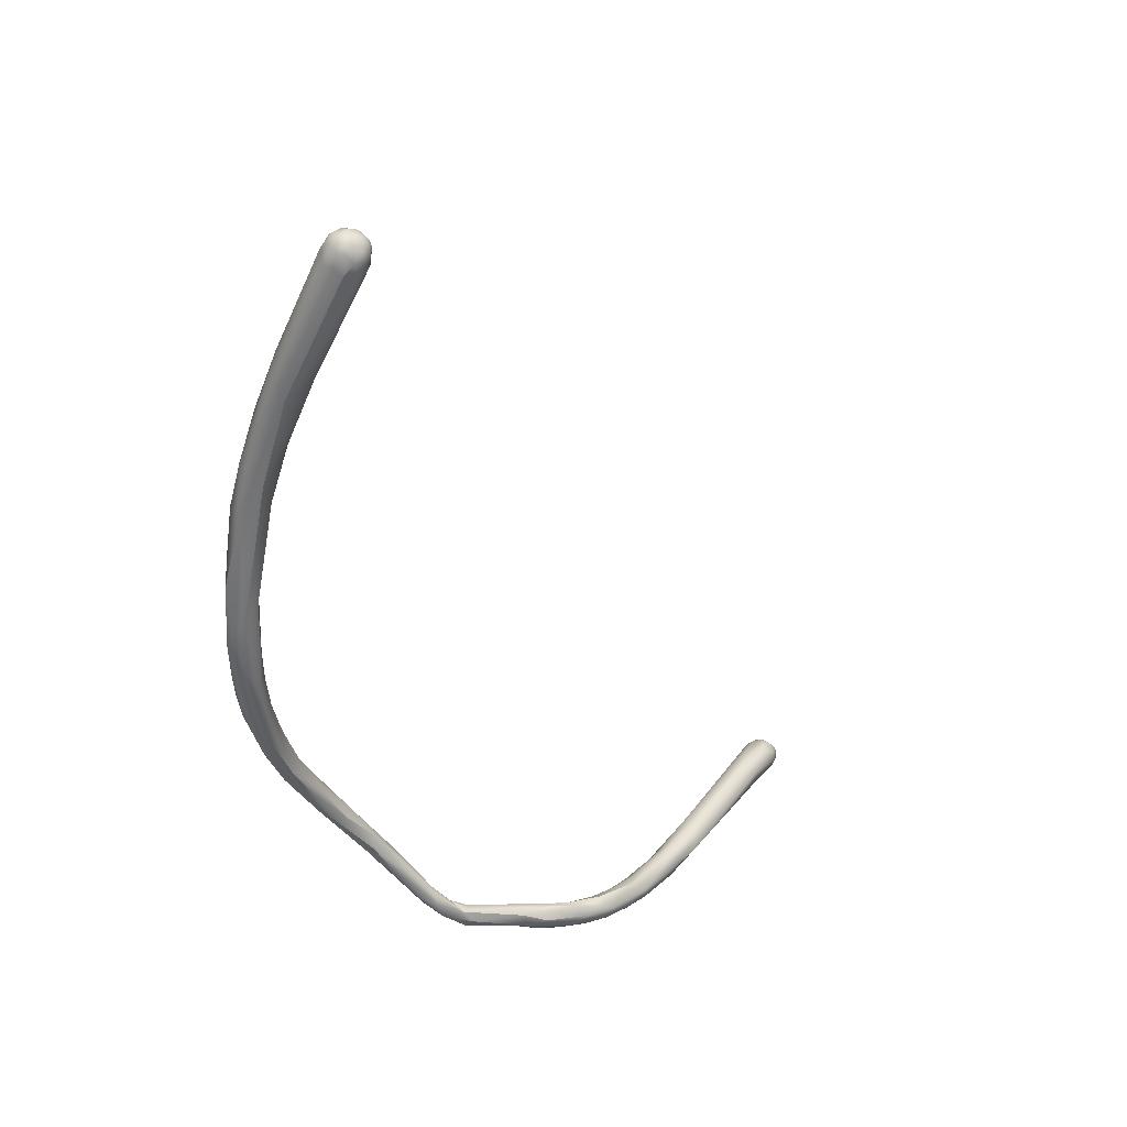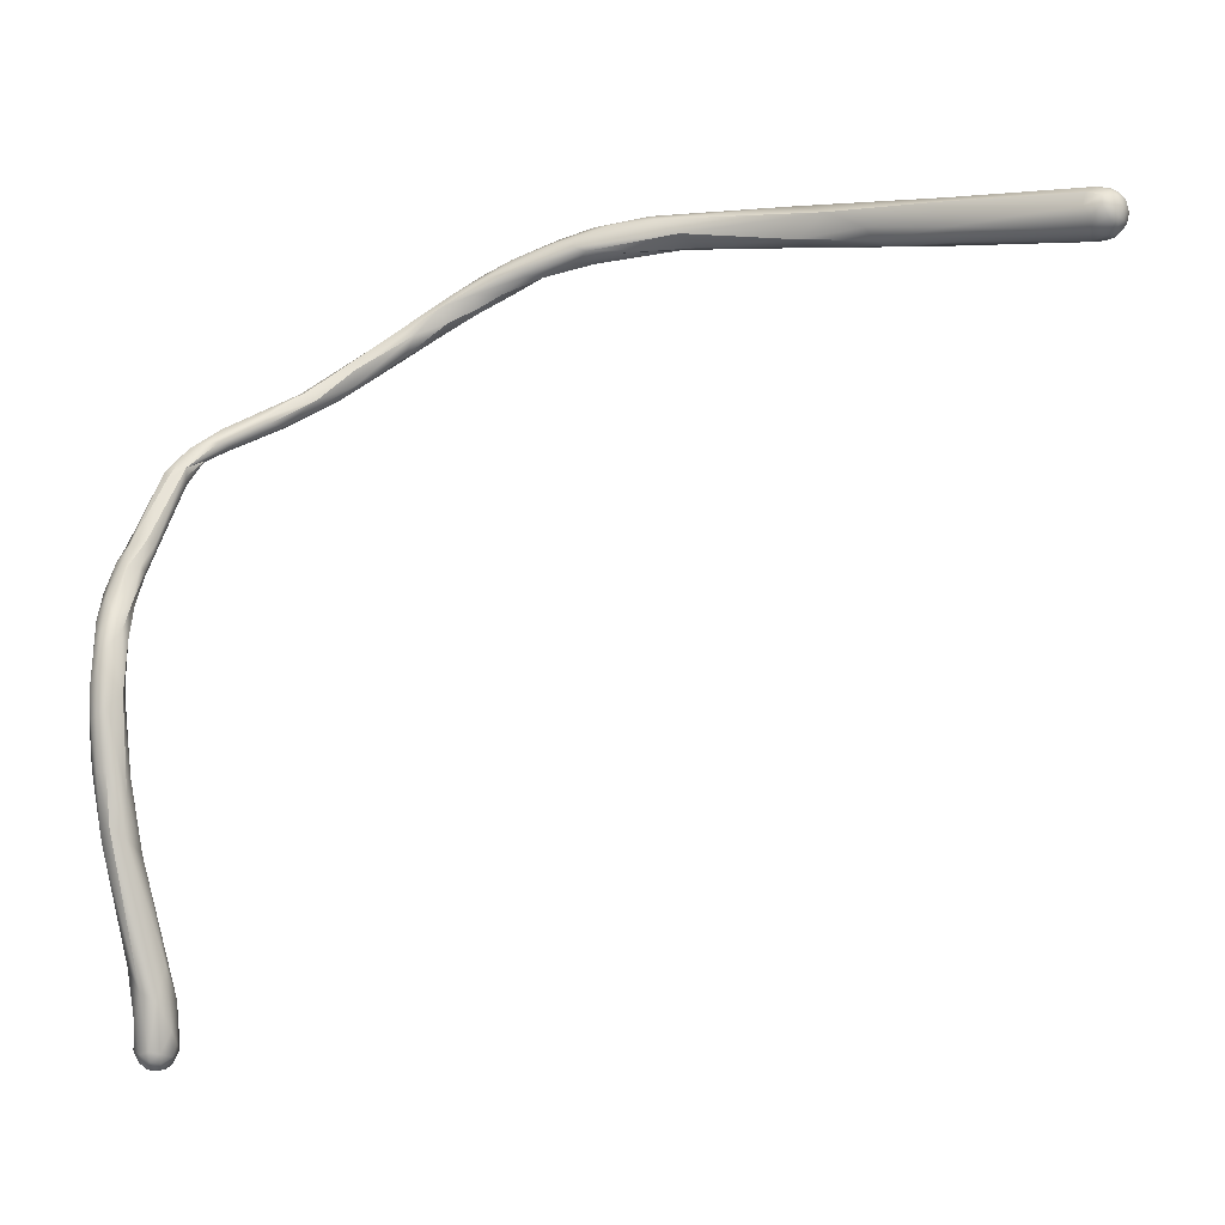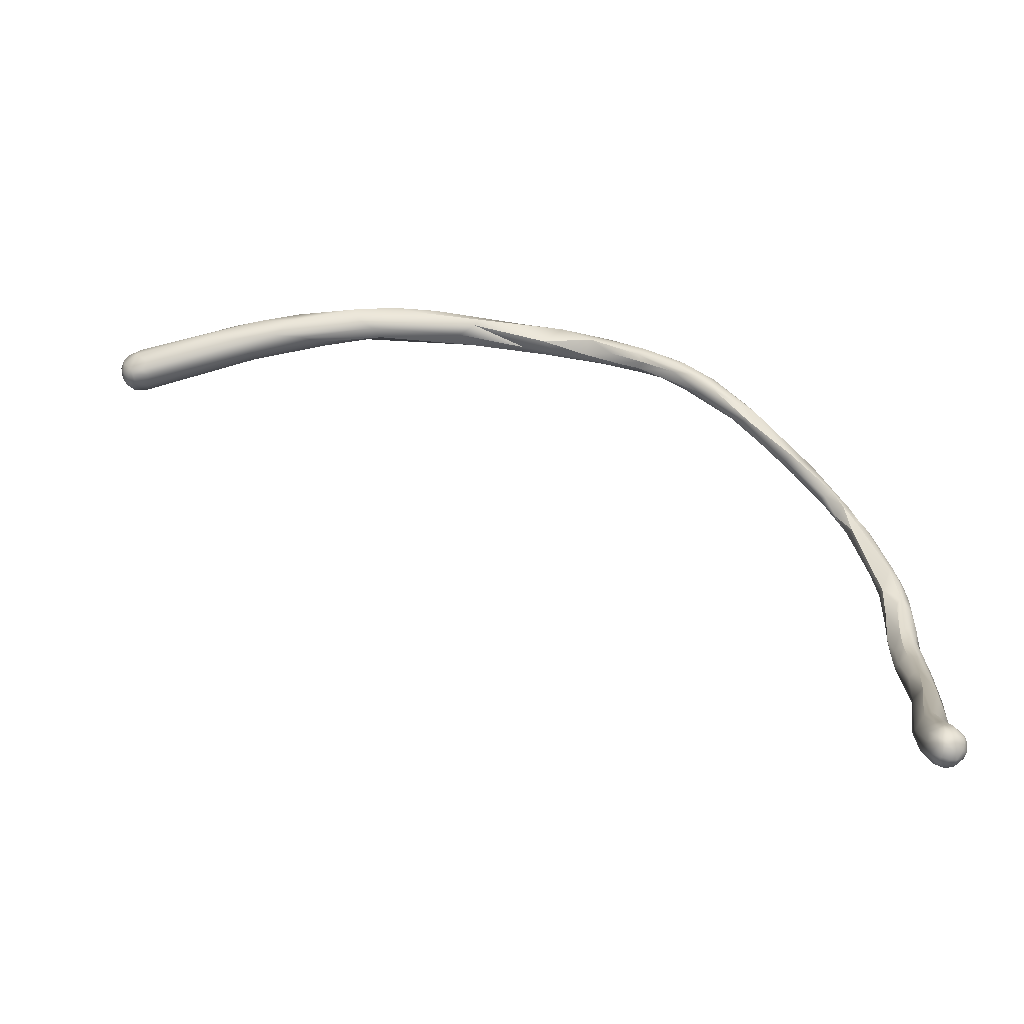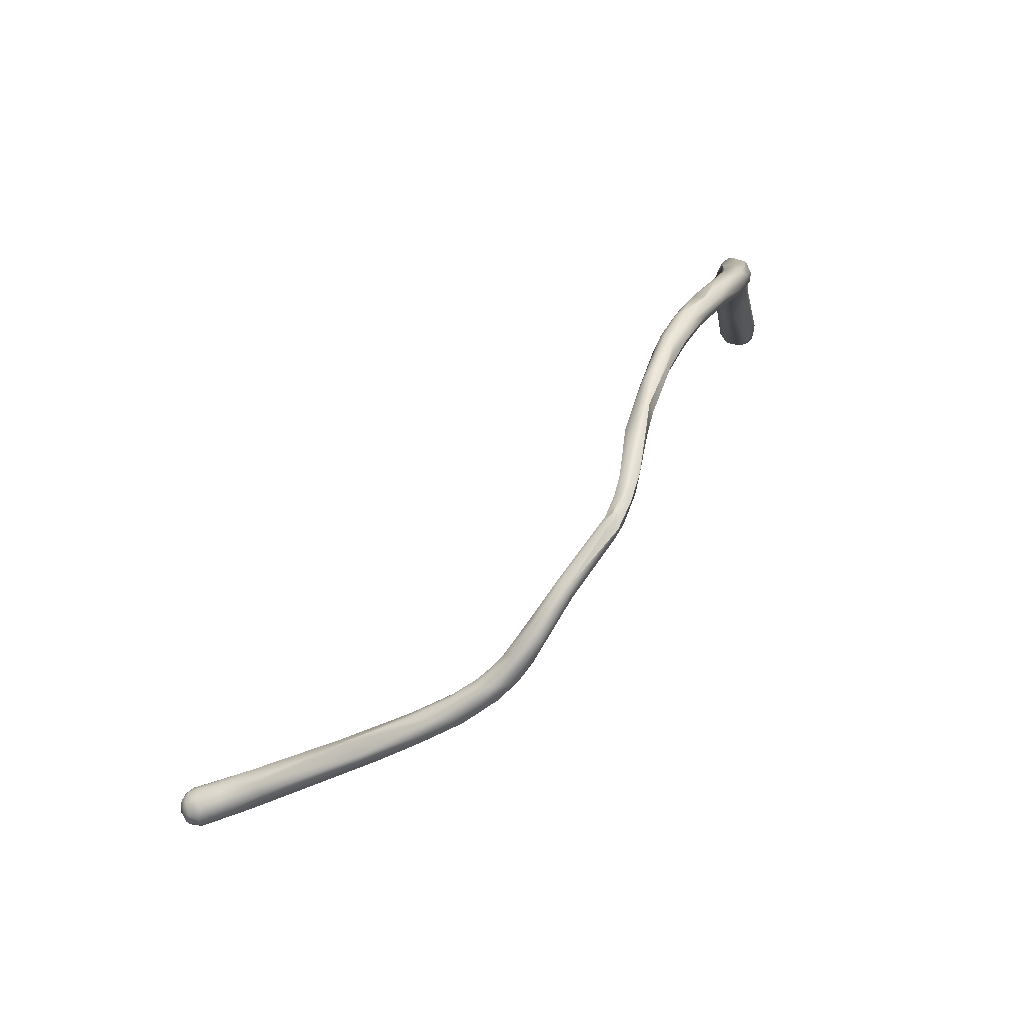
<metadata>
{"format":"obj","ext":"obj","renderer":"f3d","projection":"perspective","resolution":1024,"background":"white","views":[{"elev":25.1,"azim":47.4,"up":"+Y"},{"elev":-13.7,"azim":93.6,"up":"+Z"},{"elev":-65.7,"azim":-104.8,"up":"+Z"},{"elev":-74.5,"azim":-52.0,"up":"+Y"}]}
</metadata>
<code>
v -31.2 -152.2 1498
v -30.94 -153.9 1498
v -30.6 -153.9 1497
v -30.89 -154.3 1497
v -31.5 -150.2 1500
v -31.57 -150.8 1500
v -31.38 -151.1 1499
v -31.16 -150.3 1499
v -30.46 -151.1 1499
v -30.6 -149.9 1500
v -31.45 -151.8 1499
v -31.41 -152.2 1499
v -31.16 -152.3 1499
v -30.8 -151.6 1499
v -30.44 -151.7 1499
v -30.6 -151.9 1499
v -30.75 -153 1499
v -30.77 -147.4 1501
v -31.44 -148.9 1501
v -31.21 -148.6 1501
v -31.17 -149.3 1501
v -30.97 -148.8 1500
v -30.6 -148.8 1500
v -31.48 -150.6 1500
v -30.99 -150.8 1500
v -30.44 -150.2 1500
v -30.58 -149.9 1501
v -30.95 -146.3 1502
v -30.79 -145 1503
v -30.59 -145.7 1503
v -31.07 -147.4 1502
v -30.61 -146.7 1503
v -30.62 -148.6 1502
v -30.38 -143.3 1503
v -29.39 -159.1 1472
v -29.18 -159 1472
v -28.98 -158.9 1472
v -29.59 -159.8 1472
v -29.63 -159.4 1472
v -29.68 -159.8 1472
v -29.61 -159.4 1472
v -29.44 -159.8 1472
v -29.51 -160.2 1472
v -29.52 -159.2 1472
v -29.57 -159.8 1473
v -29.4 -159.4 1472
v -29.39 -160.2 1472
v -29.37 -160.3 1472
v -29.38 -160.3 1472
v -29.18 -159.2 1472
v -29.19 -159.4 1471
v -29.18 -159.8 1471
v -29.17 -160.2 1472
v -29.01 -160.4 1472
v -28.99 -160.5 1472
v -29.18 -159 1473
v -29.37 -159.2 1473
v -29.39 -159.6 1473
v -29.18 -160 1473
v -28.8 -159.3 1474
v -28.82 -159.7 1475
v -29.12 -158.2 1494
v -29.79 -154.7 1497
v -30 -156 1496
v -29.6 -156 1495
v -29.64 -157.2 1495
v -29.34 -156.3 1496
v -29.1 -156.4 1495
v -29.02 -156.6 1496
v -30.37 -153.4 1497
v -30.15 -153.4 1498
v -30.14 -155.4 1497
v -29.71 -155.2 1497
v -30.4 -153.3 1498
v -30.23 -146.2 1501
v -30.4 -147.8 1501
v -30.01 -146.8 1501
v -30.26 -148.9 1501
v -30.18 -148.4 1501
v -29.22 -135 1503
v -28.99 -135.3 1502
v -29.85 -138 1503
v -29.65 -136.9 1503
v -30.25 -141 1503
v -30 -140.8 1502
v -29.4 -140.2 1502
v -28.9 -140.9 1503
v -30.2 -144.2 1502
v -29.6 -143.4 1502
v -29.48 -144.5 1502
v -30.2 -145.6 1503
v -29.82 -144.9 1502
v -29.72 -145.8 1503
v -29.48 -145.1 1502
v -30.22 -147.4 1502
v -29.93 -147.3 1502
v -29.45 -136.7 1503
v -29.96 -138.9 1503
v -29.61 -140.2 1504
v -29.98 -143 1503
v -29.4 -142.1 1503
v -29 -141.8 1503
v -30.2 -144.6 1503
v -29.8 -144.2 1503
v -29.41 -143.6 1503
v -28.6 -159 1472
v -28.59 -158.9 1472
v -28.19 -159 1473
v -28.81 -159.4 1471
v -28.8 -159.8 1471
v -28.82 -160 1471
v -28.79 -160.3 1472
v -28.6 -159.6 1471
v -28.6 -160 1471
v -28.61 -160.5 1472
v -28.42 -159.4 1472
v -28.28 -159.8 1472
v -28.21 -159.4 1472
v -28.29 -160.2 1472
v -28.11 -159.8 1472
v -28.42 -158.9 1474
v -28.83 -160.4 1473
v -28.59 -160.5 1473
v -28.2 -160.4 1473
v -27.64 -159.5 1474
v -27.57 -160.1 1474
v -27.76 -159.2 1475
v -28.55 -160.4 1475
v -27.96 -160.7 1475
v -27.77 -160.4 1479
v -27.79 -161 1479
v -27.32 -161.2 1488
v -27.8 -160.8 1490
v -27.76 -161 1490
v -27.57 -161.2 1489
v -27.4 -161.4 1489
v -27.41 -161.2 1490
v -27.8 -159.2 1493
v -28.4 -159.5 1493
v -28.34 -159.9 1493
v -28.4 -159.6 1493
v -28.15 -159.2 1493
v -28.15 -160.1 1493
v -28.2 -159.8 1493
v -27.8 -160 1493
v -27.73 -159.2 1493
v -27.72 -159.6 1493
v -27.53 -159.8 1493
v -28.73 -158.8 1494
v -28.84 -157.9 1494
v -28.83 -158.5 1495
v -28.6 -157.8 1494
v -28.66 -158.1 1495
v -28.29 -158.1 1494
v -28.2 -158.6 1494
v -28.17 -158.5 1494
v -28.66 -159.1 1494
v -28.39 -159.5 1494
v -28.2 -159.2 1494
v -27.43 -131.5 1501
v -27.62 -132.8 1501
v -27.51 -133.6 1502
v -27.17 -129.8 1502
v -27.66 -130.7 1502
v -28.21 -132.3 1502
v -28.25 -132.4 1503
v -27.78 -133.6 1503
v -27.27 -134 1502
v -28.77 -136 1502
v -28.36 -136.5 1502
v -27.69 -135.4 1503
v -28.57 -134.5 1503
v -28.54 -136.6 1503
v -27.23 -160.1 1479
v -26.52 -160.6 1479
v -26.39 -160.5 1481
v -27.07 -161.6 1479
v -26.81 -161.5 1479
v -26.33 -161.1 1480
v -26.82 -160.6 1482
v -26.58 -160.5 1481
v -27.11 -161.4 1482
v -27.06 -161 1482
v -26.4 -161.9 1482
v -25.89 -161.2 1482
v -26.02 -161.6 1482
v -26.74 -161.6 1484
v -26.63 -161.9 1483
v -26.19 -162 1483
v -25.84 -161.8 1484
v -26.24 -160.7 1484
v -26.21 -160.7 1485
v -25.84 -160.7 1484
v -26.77 -161.4 1484
v -26.63 -161 1484
v -26.68 -161.4 1485
v -26.55 -161.8 1485
v -26.55 -161 1485
v -25.81 -161.9 1485
v -26.04 -160.7 1486
v -26.83 -161.4 1487
v -26.65 -161.6 1486
v -26.71 -161.4 1486
v -26.64 -161 1486
v -26.63 -161.9 1487
v -26.23 -162 1486
v -25.81 -161.8 1486
v -25.68 -161.6 1487
v -25.77 -160.8 1487
v -26.6 -160.6 1488
v -26.24 -160.7 1488
v -27.08 -161.6 1488
v -27.13 -161 1488
v -27.17 -161.6 1489
v -26.59 -161.9 1487
v -26.62 -161.8 1488
v -26.2 -161.9 1487
v -26.23 -161.6 1488
v -25.8 -161.2 1487
v -27.2 -160.4 1489
v -27.25 -160.2 1490
v -27.21 -160.1 1490
v -26.99 -160.4 1489
v -26.96 -160.4 1490
v -26.76 -160.5 1489
v -27.19 -161.5 1489
v -26.98 -161.5 1490
v -26.93 -161 1490
v -26.53 -161 1489
v -26.3 -128.1 1501
v -26.34 -130.5 1501
v -25.94 -130.9 1501
v -26.84 -128.9 1502
v -27.06 -130.9 1503
v -26.46 -131 1503
v -26.31 -131.6 1503
v -25.61 -161.6 1484
v -25.53 -161.2 1484
v -25.51 -161.6 1485
v -25.5 -161.2 1486
v -24.95 -125.3 1501
v -25 -125.5 1501
v -24.6 -125 1501
v -24.4 -125.2 1500
v -24.39 -124.9 1501
v -24.39 -124.8 1501
v -24.38 -124.9 1501
v -24.2 -125.4 1500
v -24.93 -125.9 1500
v -24.52 -125.8 1500
v -24.35 -126.1 1500
v -24.75 -125.5 1502
v -24.39 -125 1502
v -24.32 -125.6 1502
v -24 -125.2 1500
v -24 -125 1500
v -24 -124.8 1501
v -23.99 -124.8 1501
v -24.02 -124.8 1501
v -23.8 -124.9 1501
v -23.62 -125.2 1500
v -23.61 -125 1501
v -23.62 -124.9 1501
v -23.55 -125 1501
v -23.42 -125.4 1500
v -23.37 -125.2 1501
v -23.41 -125 1501
v -23.35 -125.2 1501
v -23.22 -125.6 1501
v -23.18 -125.4 1501
v -23.81 -125.6 1500
v -23.73 -126.2 1500
v -23.34 -126.2 1501
v -23.4 -126.5 1501
v -23.13 -125.8 1501
v -23.2 -125.8 1501
v -24.01 -124.9 1502
v -24 -125.2 1502
v -23.61 -125.1 1502
v -23.63 -125.4 1502
v -23.41 -125.4 1502
v -24.16 -125.9 1502
v -23.71 -126 1502
v -23.53 -126.3 1502
v -30.6 -153.9 1497
v -30.6 -149.9 1500
v -30.6 -151.9 1499
v -31.17 -149.3 1501
v -30.97 -148.8 1500
v -30.6 -148.8 1500
v -30.44 -150.2 1500
v -30.95 -146.3 1502
v -29.12 -158.2 1494
v -29.79 -154.7 1497
v -30 -156 1496
v -29.64 -157.2 1495
v -30.15 -153.4 1498
v -30.14 -155.4 1497
v -29.71 -155.2 1497
v -30.4 -153.3 1498
v -30.23 -146.2 1501
v -30.4 -147.8 1501
v -29.22 -135 1503
v -29.65 -136.9 1503
v -30.25 -141 1503
v -30 -140.8 1502
v -28.9 -140.9 1503
v -30.2 -144.2 1502
v -30.2 -144.2 1502
v -29.6 -143.4 1502
v -29.96 -138.9 1503
v -29.61 -140.2 1504
v -29.98 -143 1503
v -27.96 -160.7 1475
v -27.77 -160.4 1479
v -27.79 -161 1479
v -27.8 -160.8 1490
v -27.41 -161.2 1490
v -28.4 -159.5 1493
v -28.4 -159.6 1493
v -28.15 -159.2 1493
v -28.15 -159.2 1493
v -28.15 -160.1 1493
v -28.2 -159.8 1493
v -27.8 -160 1493
v -27.73 -159.2 1493
v -27.73 -159.2 1493
v -27.53 -159.8 1493
v -28.73 -158.8 1494
v -28.73 -158.8 1494
v -28.66 -158.1 1495
v -28.2 -158.6 1494
v -28.2 -158.6 1494
v -28.2 -159.2 1494
v -28.36 -136.5 1502
v -27.69 -135.4 1503
v -26.33 -161.1 1480
v -25.84 -160.7 1484
v -26.55 -161 1485
v -26.04 -160.7 1486
v -26.64 -161 1486
v -26.6 -160.6 1488
v -26.24 -160.7 1488
v -27.2 -160.4 1489
v -26.96 -160.4 1490
v -26.53 -161 1489
v -26.31 -131.6 1503
v -23.53 -126.3 1502
g grp1
f 3 64 4
f 64 66 4
f 11 1 4
f 1 14 285
f 285 14 70
f 9 70 14
f 11 4 12
f 2 12 4
f 4 1 3
f 285 70 65
f 296 2 4
f 2 66 72
f 22 23 8
f 7 11 5
f 11 6 5
f 20 7 5
f 7 20 8
f 8 10 14
f 8 23 10
f 14 286 9
f 9 26 15
f 15 291 16
f 11 12 6
f 13 24 12
f 12 24 6
f 1 7 8
f 11 7 1
f 24 13 25
f 14 1 8
f 17 25 13
f 17 74 287
f 300 15 16
f 287 25 17
f 13 12 2
f 72 13 2
f 72 17 13
f 28 19 29
f 292 289 20
f 289 292 18
f 18 76 22
f 18 75 76
f 20 19 28
f 21 31 19
f 289 8 20
f 76 23 22
f 20 5 19
f 5 6 19
f 6 24 19
f 24 25 288
f 24 21 19
f 25 33 288
f 27 25 287
f 27 33 25
f 26 9 286
f 27 16 291
f 34 84 29
f 30 34 29
f 34 30 103
f 30 32 91
f 19 31 29
f 29 31 30
f 32 30 31
f 95 91 32
f 31 288 32
f 32 288 33
f 33 95 32
f 44 35 39
f 50 35 37
f 36 37 35
f 44 36 35
f 56 36 44
f 44 57 56
f 50 106 109
f 106 50 37
f 37 36 121
f 121 36 56
f 107 37 121
f 46 42 38
f 39 46 38
f 38 40 39
f 41 44 39
f 40 43 49
f 39 40 41
f 49 45 40
f 41 40 45
f 46 52 42
f 35 50 46
f 42 47 38
f 39 35 46
f 38 43 40
f 47 48 43
f 38 47 43
f 43 48 49
f 41 57 44
f 49 59 45
f 109 110 52
f 46 50 51
f 52 51 109
f 52 46 51
f 53 42 52
f 53 47 42
f 47 53 54
f 48 54 55
f 48 47 54
f 48 55 49
f 59 49 122
f 49 55 122
f 51 50 109
f 52 110 111
f 111 53 52
f 53 111 112
f 54 53 112
f 60 56 57
f 56 60 121
f 45 58 41
f 59 58 45
f 57 41 58
f 55 123 122
f 61 58 59
f 61 57 58
f 61 60 57
f 128 61 59
f 295 150 62
f 66 151 72
f 293 157 66
f 157 151 66
f 149 62 150
f 157 293 329
f 153 72 151
f 65 295 285
f 65 150 295
f 65 63 68
f 68 294 69
f 69 294 73
f 73 67 69
f 66 64 293
f 67 298 331
f 65 152 150
f 152 65 68
f 152 68 154
f 156 67 331
f 154 68 69
f 154 69 156
f 156 69 67
f 70 9 71
f 70 63 65
f 70 71 63
f 300 73 297
f 297 73 294
f 17 299 74
f 298 299 17
f 298 67 299
f 300 297 15
f 15 297 9
f 18 292 75
f 77 302 301
f 79 78 96
f 78 302 77
f 77 96 78
f 290 78 286
f 286 78 26
f 290 302 78
f 78 79 26
f 291 79 27
f 95 33 27
f 95 27 79
f 82 80 81
f 165 81 80
f 172 166 303
f 85 82 81
f 80 82 83
f 97 303 304
f 81 169 85
f 304 98 97
f 82 84 311
f 311 83 82
f 169 86 85
f 169 170 86
f 85 305 82
f 85 86 89
f 170 87 86
f 86 87 90
f 307 171 102
f 86 90 310
f 305 88 29
f 28 29 88
f 305 85 88
f 308 306 92
f 306 310 92
f 92 310 90
f 94 105 93
f 90 307 94
f 102 94 307
f 102 105 94
f 75 292 309
f 103 30 91
f 103 91 104
f 308 92 301
f 301 92 77
f 91 93 104
f 77 92 90
f 77 90 96
f 104 93 105
f 90 94 96
f 96 94 79
f 94 93 79
f 93 91 95
f 79 93 95
f 303 97 172
f 173 172 97
f 97 98 99
f 97 99 173
f 311 84 34
f 99 98 34
f 173 102 336
f 101 102 173
f 34 100 99
f 173 312 101
f 101 312 313
f 105 102 101
f 103 100 34
f 104 313 103
f 104 101 313
f 101 104 105
f 109 106 116
f 107 106 37
f 118 116 106
f 107 108 106
f 108 118 106
f 108 125 118
f 109 113 110
f 113 114 110
f 110 114 111
f 112 111 114
f 112 115 54
f 115 55 54
f 115 123 55
f 109 116 113
f 113 117 114
f 119 114 117
f 119 112 114
f 115 112 119
f 124 123 115
f 117 113 116
f 117 116 118
f 120 119 117
f 117 118 120
f 126 119 120
f 118 125 120
f 120 125 126
f 115 119 124
f 108 107 121
f 108 121 127
f 128 59 122
f 123 128 122
f 124 129 123
f 119 126 124
f 125 108 127
f 126 125 179
f 174 121 60
f 127 121 174
f 174 60 130
f 60 61 315
f 128 123 314
f 124 126 314
f 125 127 175
f 175 179 125
f 61 128 131
f 128 177 316
f 128 314 177
f 61 131 315
f 131 183 315
f 180 174 130
f 183 180 130
f 183 131 182
f 177 188 316
f 188 182 316
f 132 212 214
f 221 223 220
f 132 133 344
f 135 134 317
f 135 136 134
f 132 344 213
f 132 214 135
f 214 136 135
f 214 226 136
f 317 132 135
f 137 134 136
f 226 137 136
f 344 133 139
f 317 140 319
f 142 344 139
f 317 134 140
f 137 143 134
f 221 220 321
f 228 145 137
f 148 145 228
f 224 328 228
f 322 149 155
f 138 221 321
f 138 321 332
f 146 138 333
f 319 157 329
f 319 141 157
f 320 158 157
f 134 143 140
f 139 330 142
f 144 140 143
f 141 319 140
f 144 320 140
f 320 144 158
f 324 323 325
f 323 318 325
f 221 138 222
f 222 138 146
f 147 328 326
f 148 147 145
f 146 345 222
f 224 326 328
f 155 149 150
f 152 155 150
f 151 159 153
f 159 151 158
f 152 154 327
f 152 327 155
f 326 154 156
f 334 156 331
f 147 326 156
f 157 158 151
f 325 158 324
f 325 159 158
f 147 334 145
f 147 156 334
f 166 163 164
f 163 166 234
f 165 80 166
f 166 164 165
f 166 172 234
f 234 172 167
f 235 167 173
f 165 160 81
f 81 160 169
f 160 161 169
f 170 161 162
f 168 335 162
f 335 168 171
f 168 162 232
f 161 170 169
f 335 171 307
f 172 173 167
f 175 127 174
f 178 314 126
f 314 178 177
f 126 337 178
f 174 180 181
f 174 176 175
f 179 175 185
f 337 185 186
f 176 174 181
f 194 183 182
f 178 184 177
f 184 188 177
f 337 186 178
f 184 178 186
f 181 180 191
f 191 180 195
f 193 181 191
f 176 181 193
f 188 187 182
f 188 197 187
f 194 195 183
f 187 194 182
f 183 195 180
f 184 189 188
f 189 206 188
f 190 184 186
f 189 184 190
f 186 185 237
f 186 237 190
f 175 176 238
f 237 199 190
f 195 198 191
f 192 191 198
f 193 191 192
f 338 238 176
f 240 238 338
f 194 187 196
f 187 197 196
f 196 339 194
f 197 202 196
f 204 339 196
f 196 202 203
f 206 197 188
f 195 194 339
f 199 189 190
f 206 189 199
f 199 239 207
f 192 198 341
f 193 192 200
f 200 192 341
f 200 341 210
f 340 342 211
f 209 240 338
f 340 209 338
f 203 204 196
f 203 202 201
f 204 203 201
f 202 205 201
f 197 206 202
f 206 205 202
f 206 215 205
f 206 217 215
f 207 206 199
f 207 217 206
f 208 217 207
f 340 211 209
f 208 218 217
f 207 239 208
f 343 219 209
f 219 218 208
f 211 220 223
f 341 213 210
f 211 342 220
f 210 213 344
f 201 212 132
f 204 132 213
f 132 204 201
f 201 205 212
f 214 212 205
f 216 214 215
f 216 226 214
f 215 214 205
f 215 217 216
f 218 216 217
f 222 223 221
f 225 343 223
f 222 225 223
f 345 225 222
f 225 345 229
f 346 224 228
f 225 219 343
f 229 219 225
f 227 137 226
f 227 228 137
f 216 227 226
f 228 218 219
f 228 227 218
f 216 218 227
f 346 228 219
f 241 230 233
f 230 165 233
f 165 230 160
f 160 230 249
f 160 231 161
f 161 231 162
f 231 232 162
f 252 163 234
f 163 242 233
f 242 163 252
f 165 164 233
f 164 163 233
f 234 167 235
f 282 234 235
f 274 236 232
f 347 235 173
f 173 336 347
f 168 232 171
f 232 236 171
f 238 185 175
f 185 238 237
f 238 239 237
f 199 237 239
f 239 238 240
f 239 240 208
f 209 219 240
f 240 219 208
f 233 242 241
f 241 249 230
f 243 241 242
f 243 242 252
f 250 249 244
f 249 241 244
f 244 241 245
f 245 241 246
f 243 246 241
f 243 247 246
f 243 253 247
f 243 252 253
f 250 244 248
f 244 245 256
f 256 245 257
f 246 258 257
f 245 246 257
f 248 244 255
f 255 271 248
f 255 244 256
f 259 258 246
f 259 246 247
f 247 277 259
f 277 247 253
f 248 251 250
f 251 160 250
f 251 231 160
f 248 271 251
f 250 160 249
f 253 252 254
f 278 253 254
f 277 253 278
f 278 254 282
f 254 252 234
f 254 234 282
f 347 284 235
f 260 258 259
f 277 260 259
f 260 277 279
f 255 256 261
f 255 261 271
f 262 256 257
f 261 256 262
f 263 257 258
f 263 262 257
f 260 263 258
f 260 264 263
f 279 264 260
f 261 265 271
f 262 266 261
f 267 262 263
f 262 267 266
f 263 264 267
f 272 271 265
f 261 266 265
f 265 266 269
f 272 265 269
f 269 266 270
f 266 267 270
f 264 268 267
f 267 268 270
f 268 264 279
f 279 281 268
f 269 270 275
f 271 272 251
f 272 231 251
f 272 232 231
f 232 272 273
f 232 273 274
f 348 236 274
f 273 272 269
f 275 273 269
f 273 275 274
f 275 270 276
f 348 274 276
f 276 274 275
f 276 270 268
f 281 276 268
f 276 281 284
f 279 277 278
f 279 278 280
f 280 278 282
f 279 280 281
f 280 282 283
f 282 235 283
f 235 284 283
f 283 281 280
f 284 281 283

</code>
